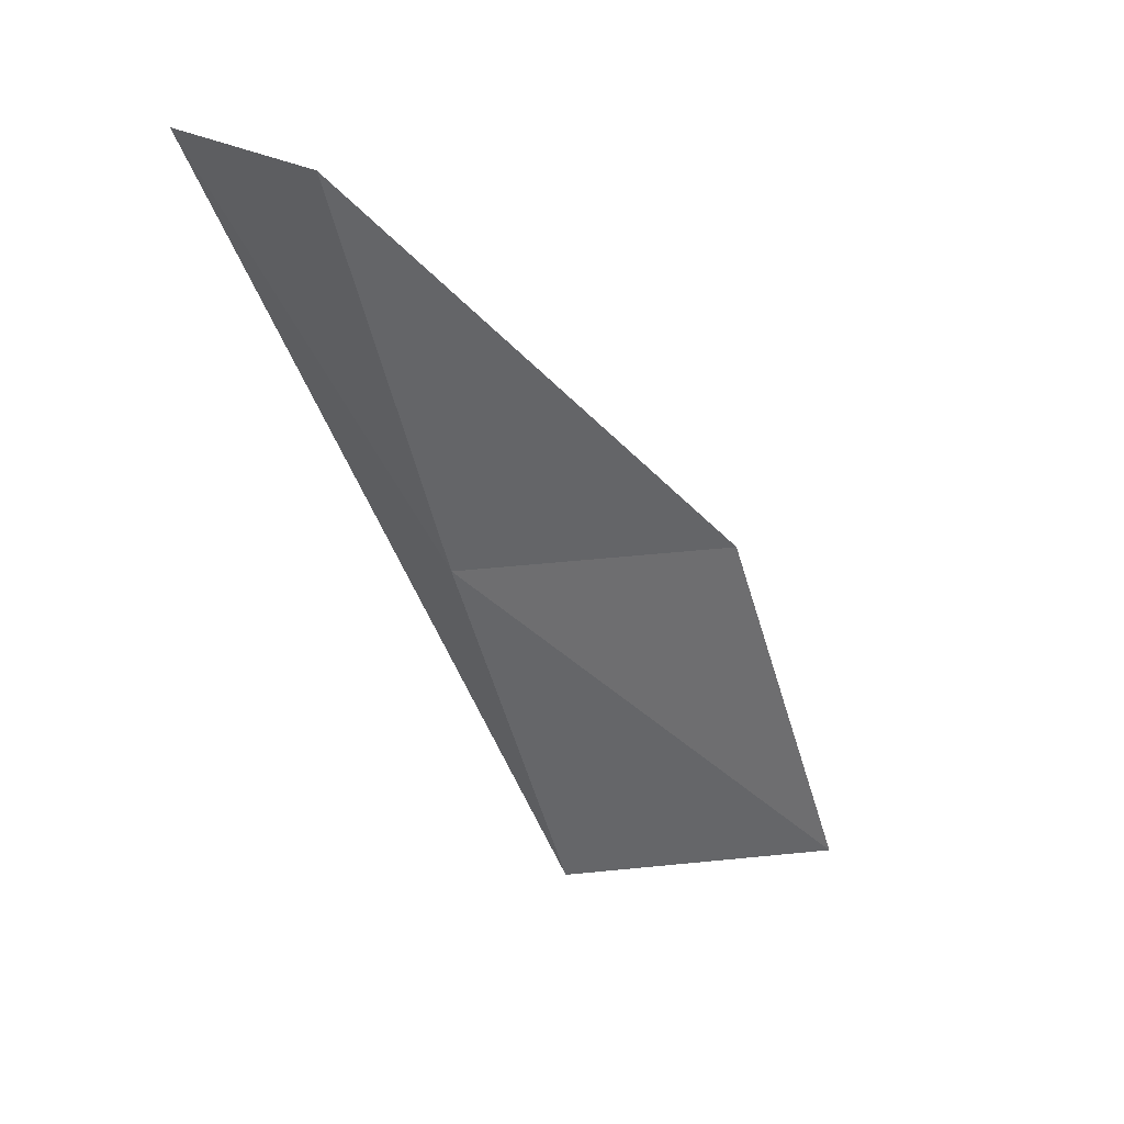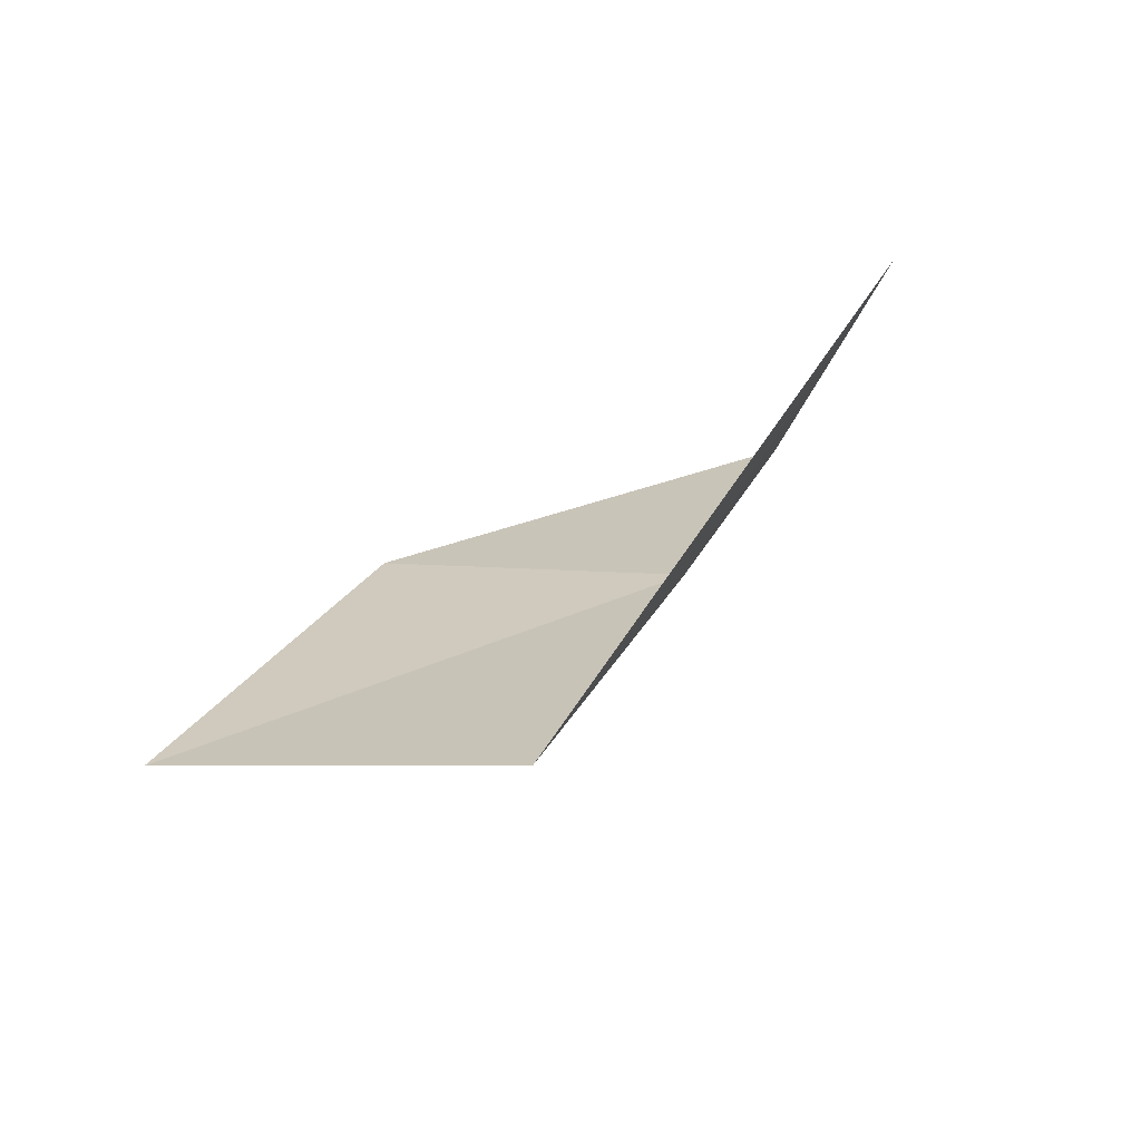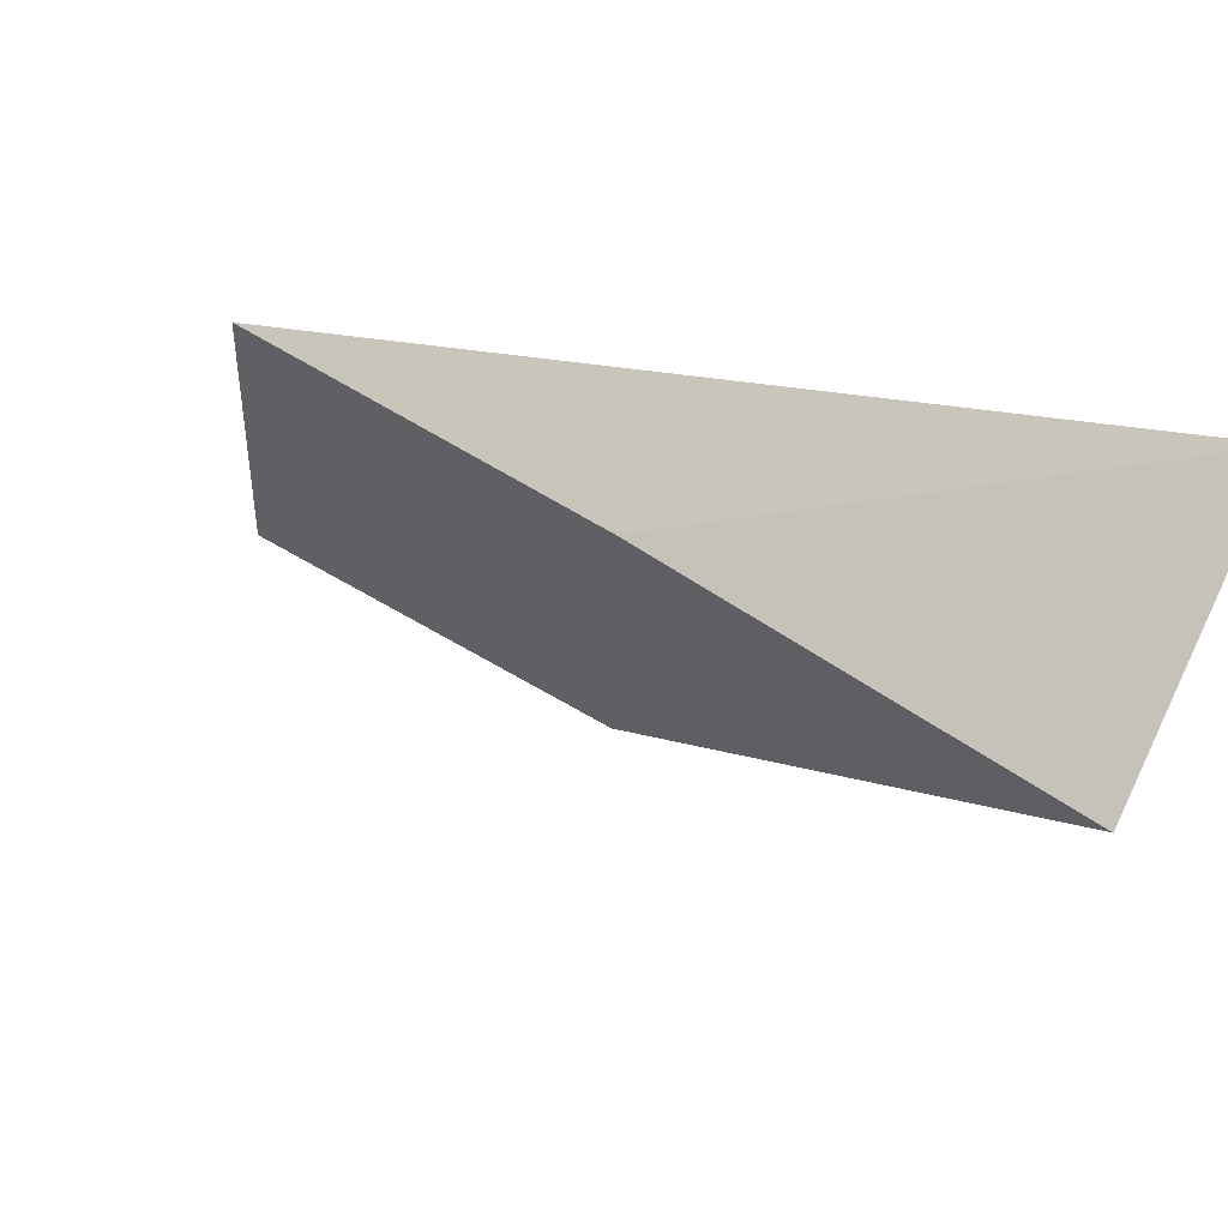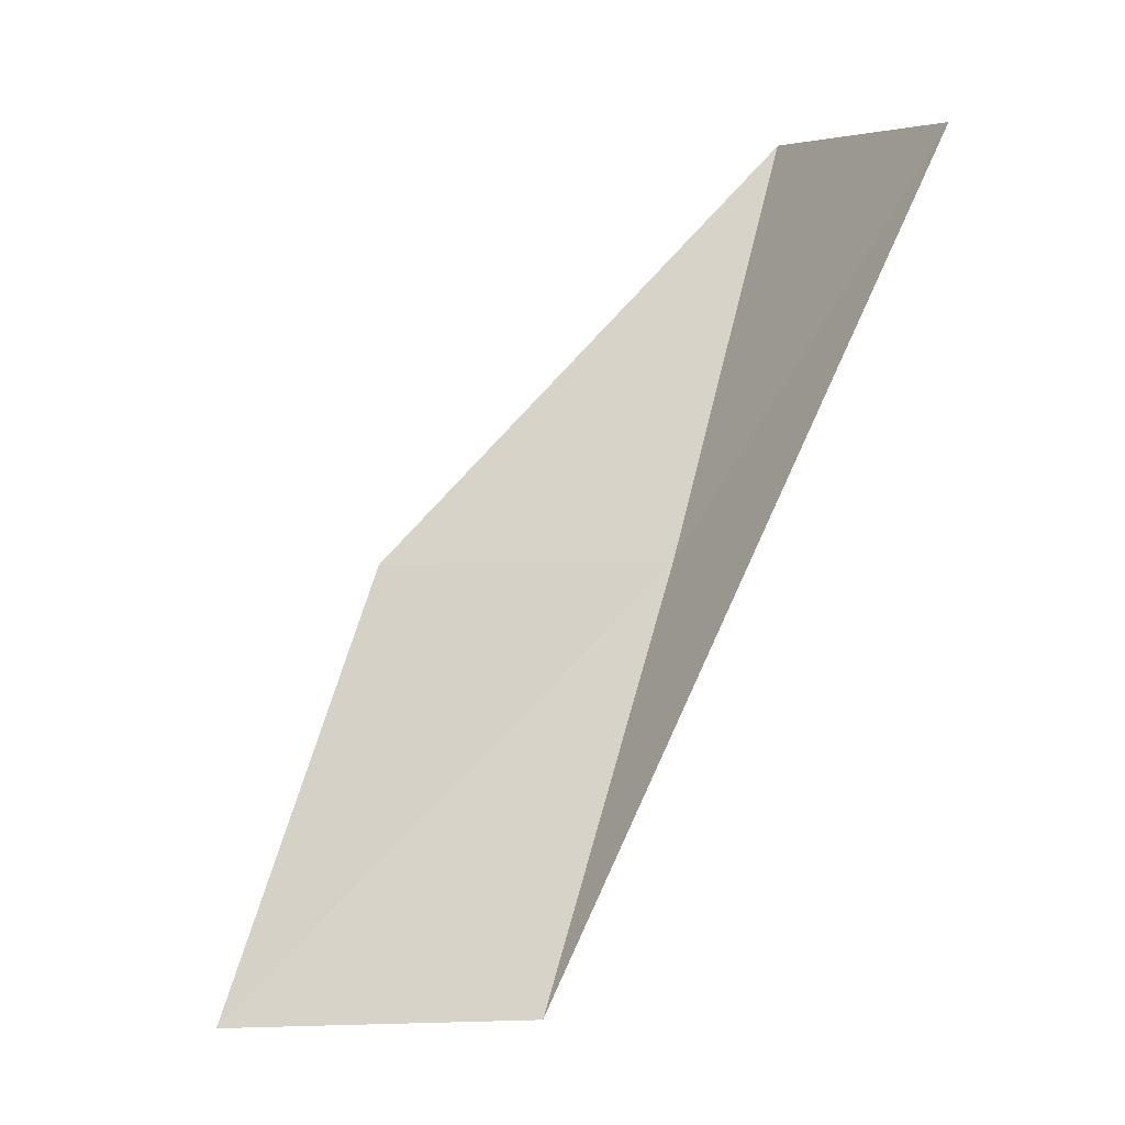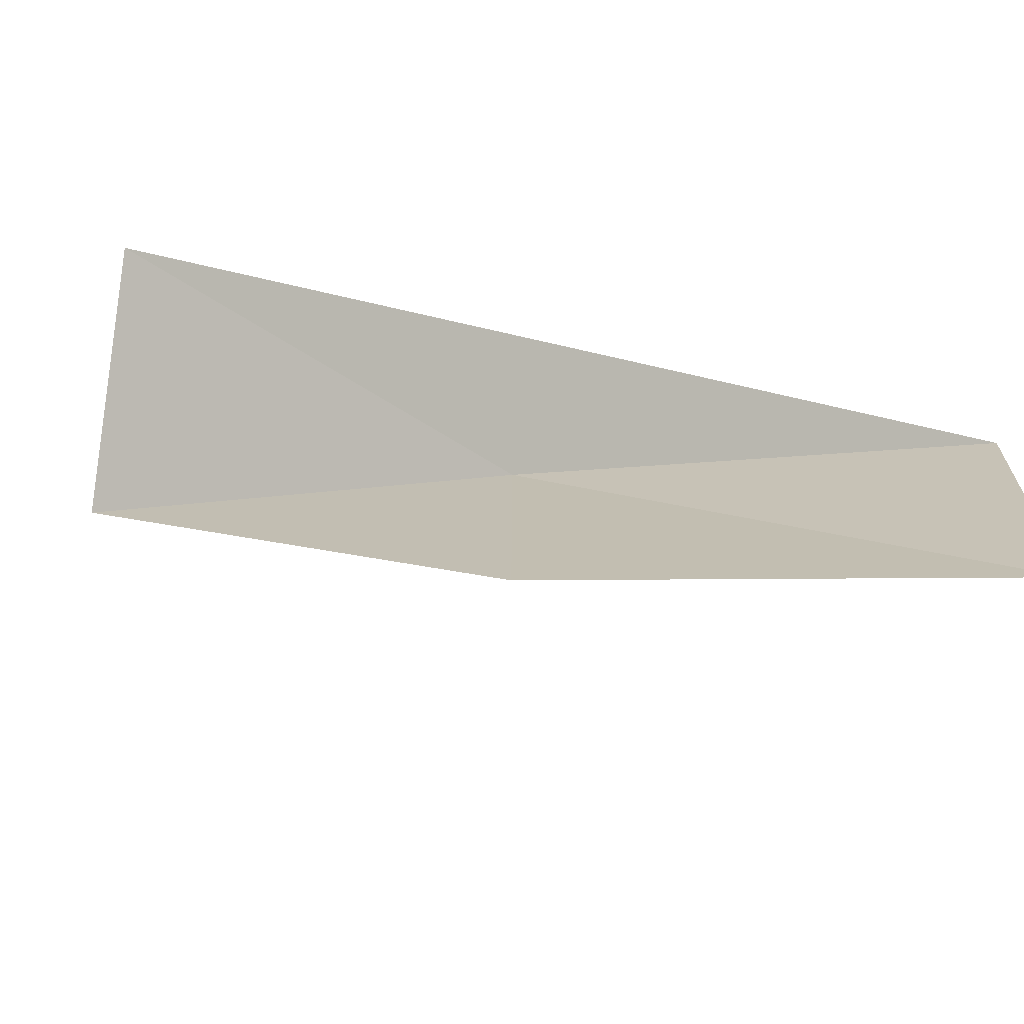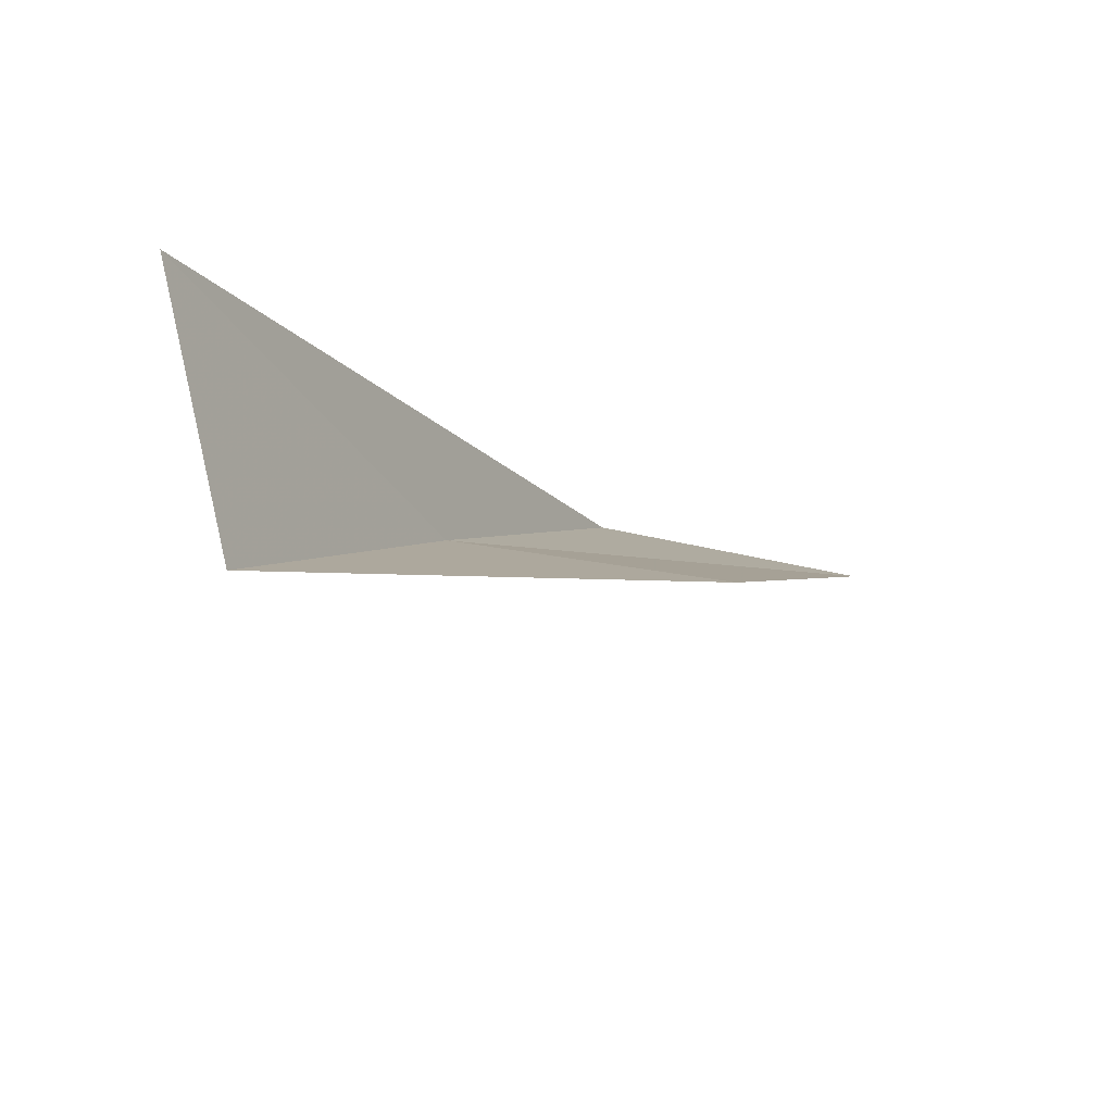
<metadata>
{"format":"obj","ext":"obj","renderer":"f3d","projection":"perspective","resolution":1024,"background":"white","views":[{"elev":20.3,"azim":-105.4,"up":"+Z"},{"elev":-52.2,"azim":85.6,"up":"+Z"},{"elev":60.0,"azim":-63.4,"up":"+Y"},{"elev":5.6,"azim":80.7,"up":"+Z"},{"elev":-72.8,"azim":83.0,"up":"+Y"},{"elev":78.2,"azim":-83.1,"up":"+Z"}]}
</metadata>
<code>
v 30.82 -0.6589 74.54
v 30.74 -3.784 74.54
v 29.39 0.8195 79.05
v 32.18 1.84 79.05
v 31.92 -5.537 70.03
v 32.17 -2.276 70.03
f 1 3 2
f 1 5 6
f 1 2 5
f 1 4 3
f 1 6 4

</code>
